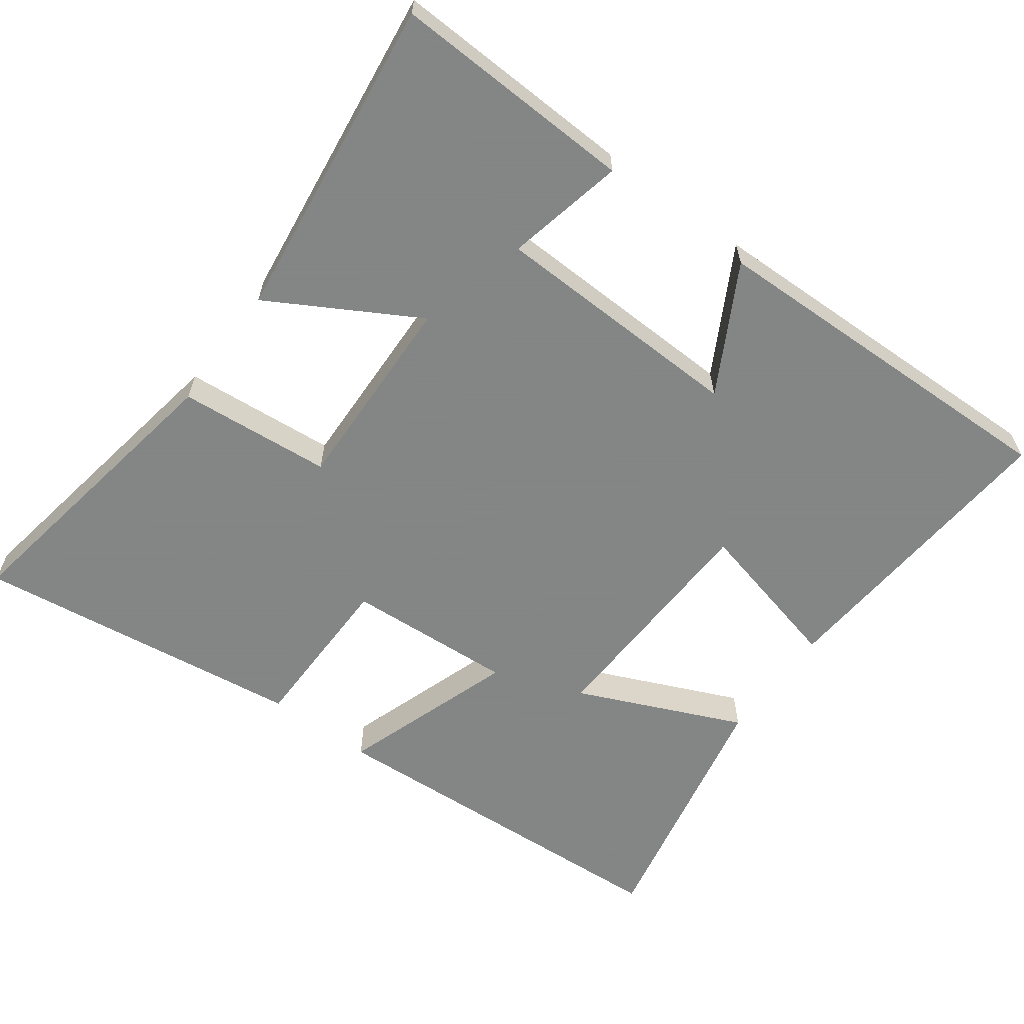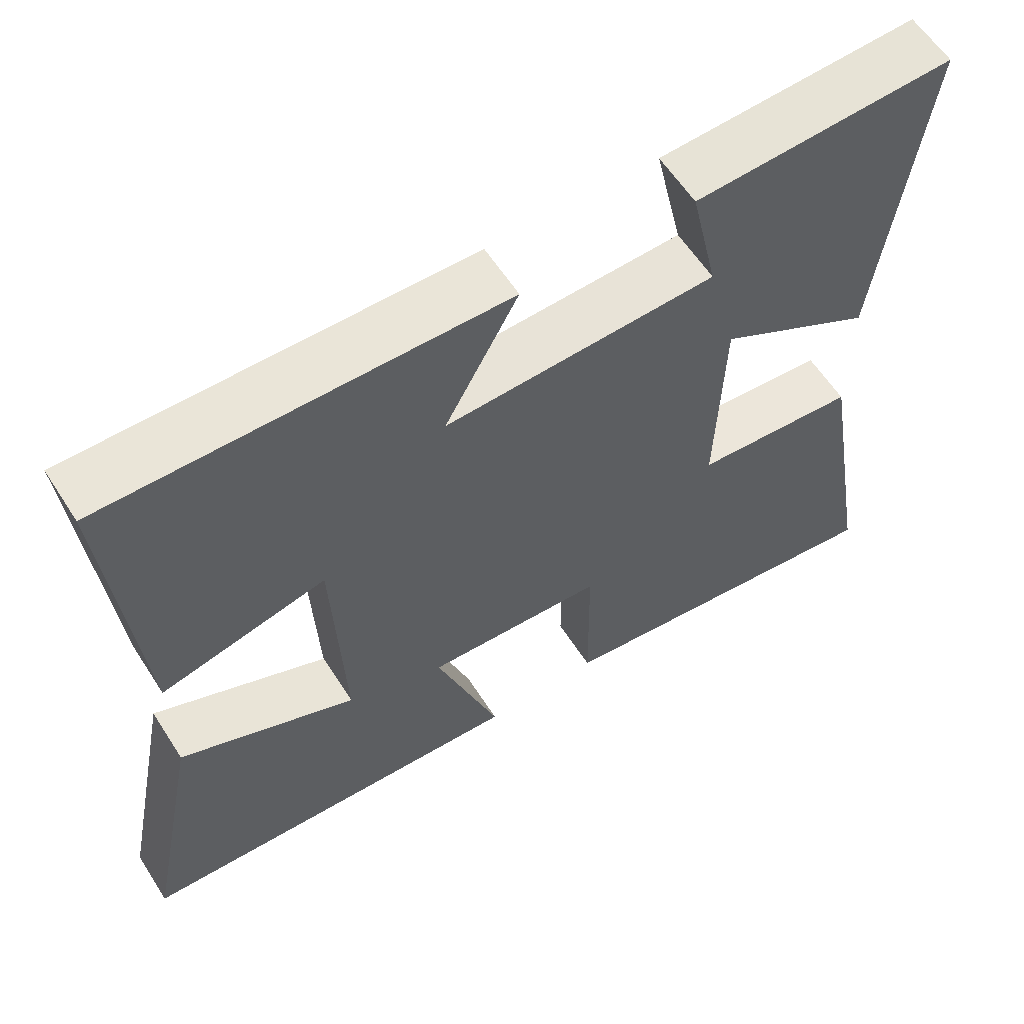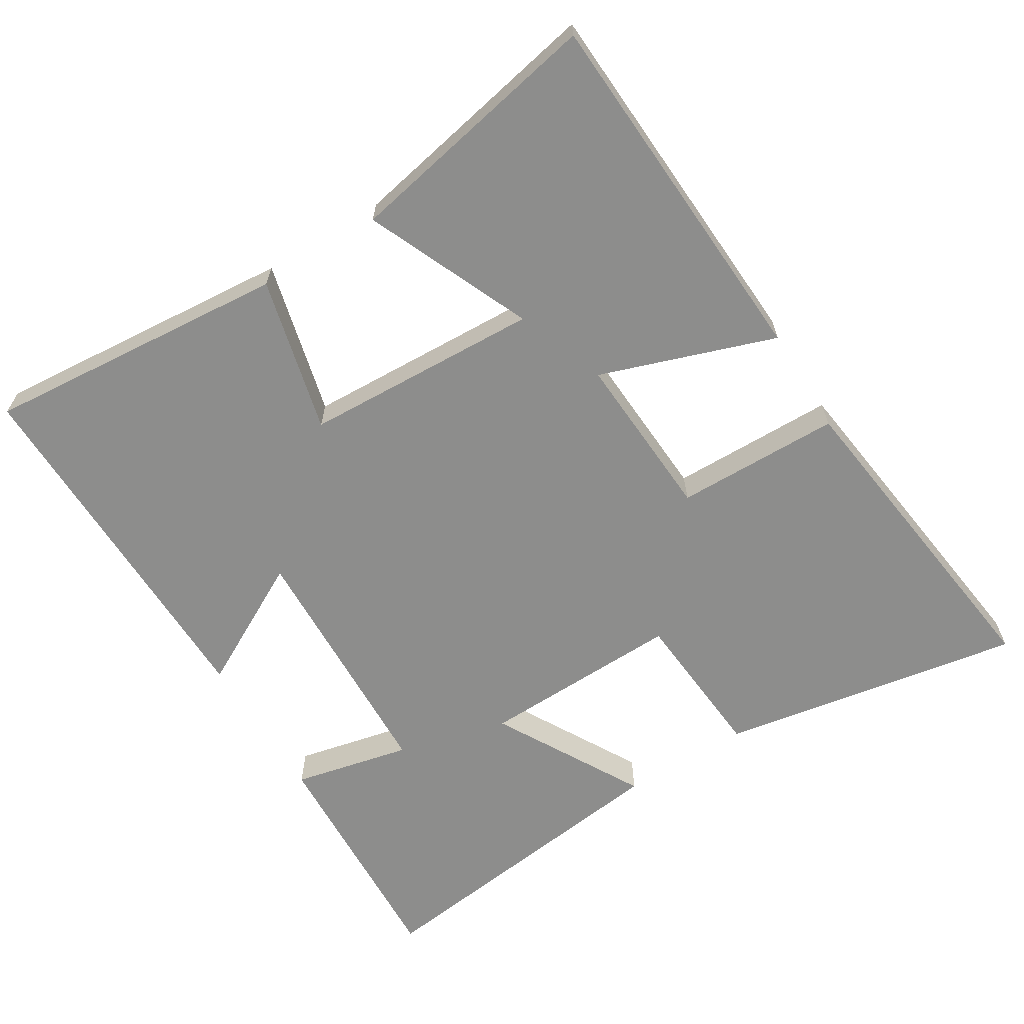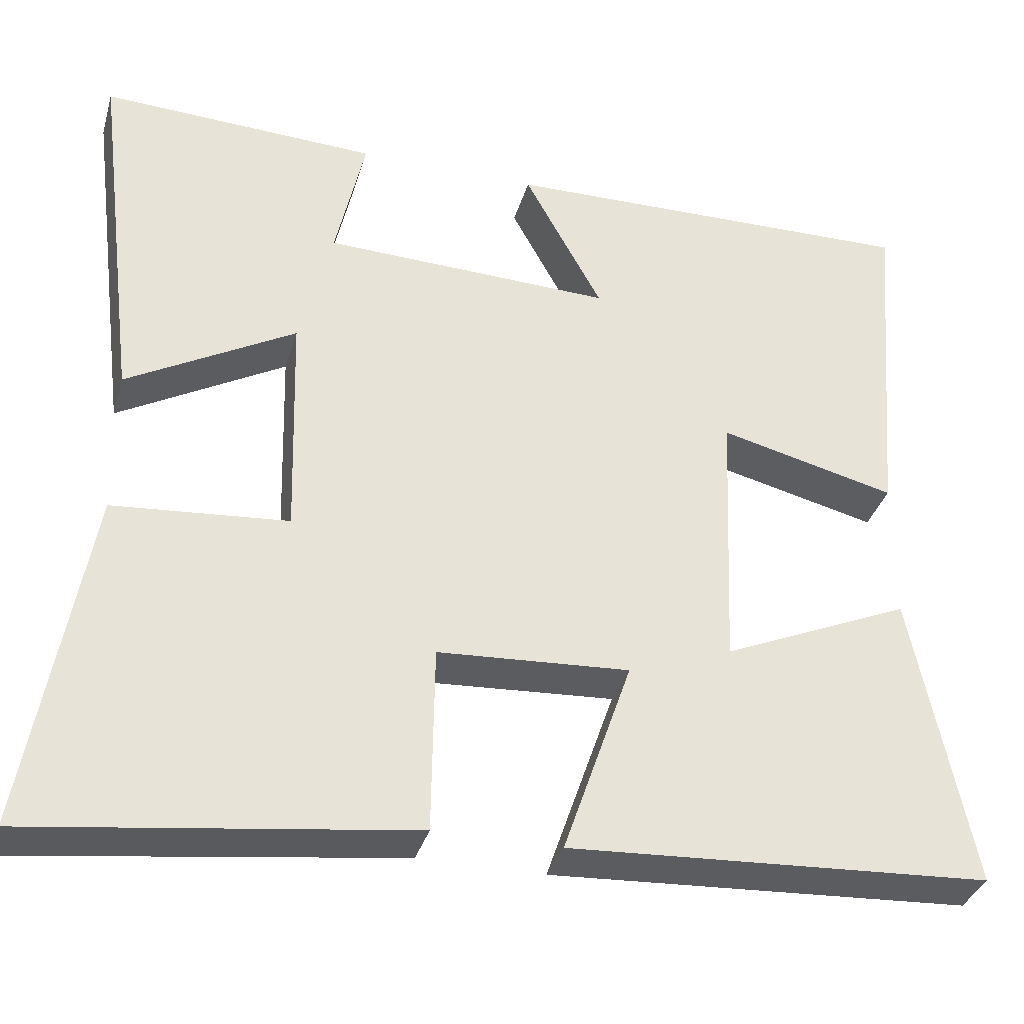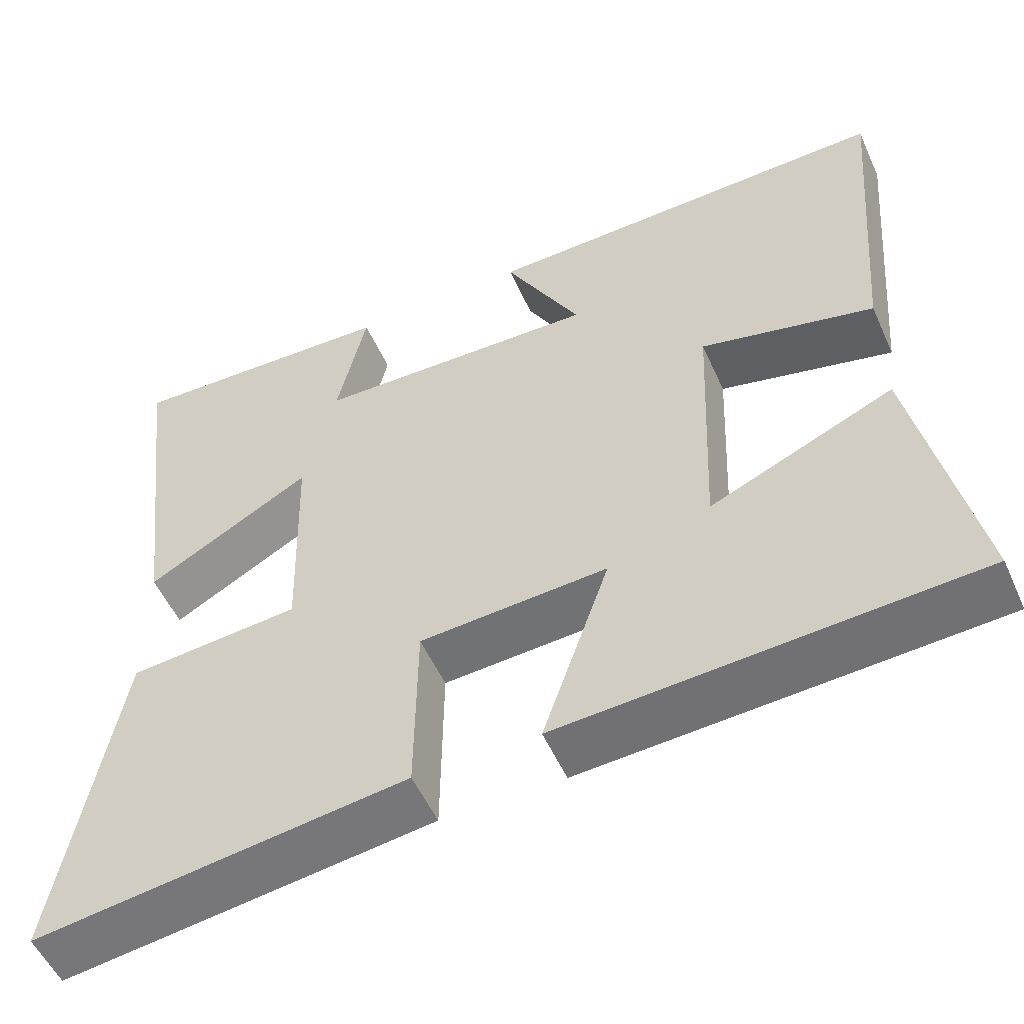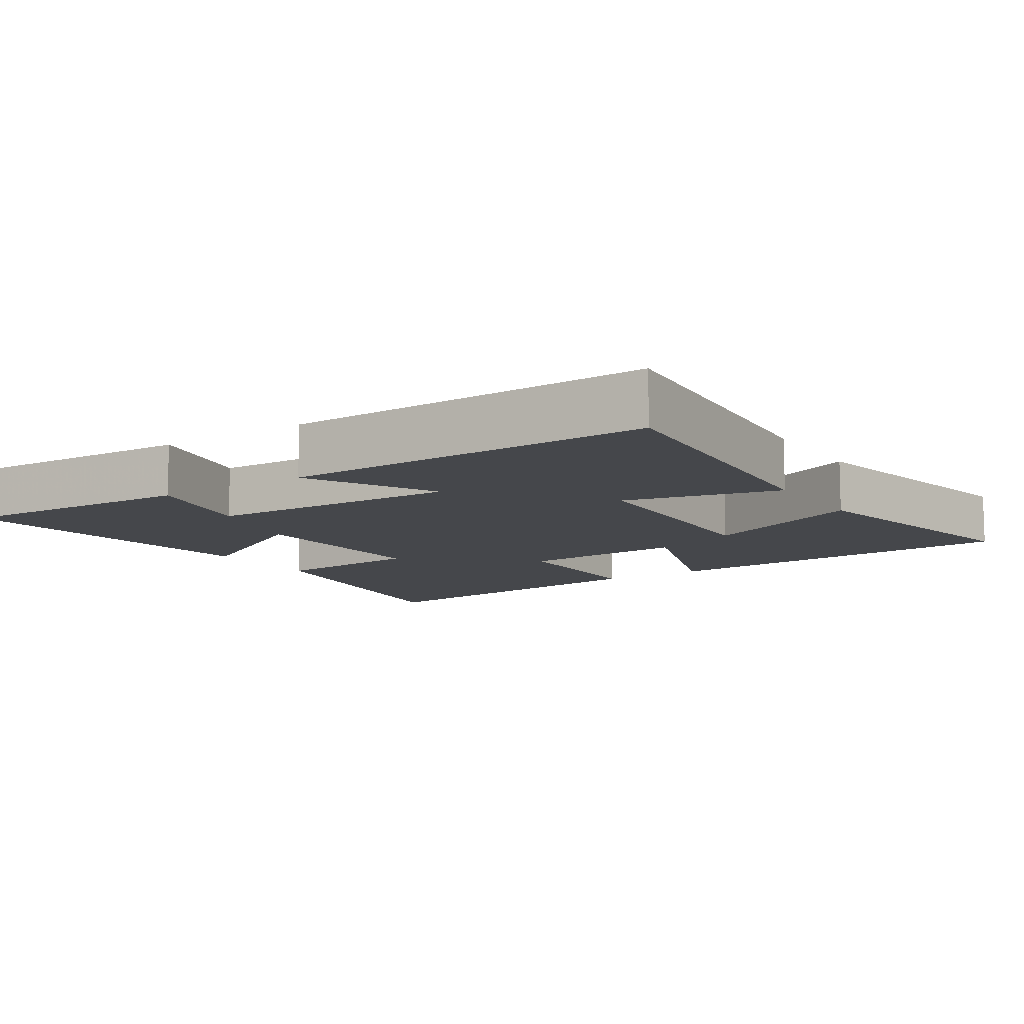
<metadata>
{"format":"obj","ext":"obj","renderer":"f3d","projection":"perspective","resolution":1024,"background":"white","views":[{"elev":-61.6,"azim":-36.2,"up":"+Y"},{"elev":60.0,"azim":147.4,"up":"+Z"},{"elev":-64.5,"azim":121.5,"up":"+Y"},{"elev":-35.0,"azim":-15.6,"up":"+Z"},{"elev":-53.8,"azim":24.0,"up":"+Z"},{"elev":-10.2,"azim":33.2,"up":"+Y"}]}
</metadata>
<code>
v -0.574 0.07 -0.561
v -0.5 0.07 -0.131
v -0.283 0.07 -0.113
v -0.291 0.07 0.173
v -0.5 0.07 0.055
v -0.557 0.07 0.515
v -0.213 0.07 0.5
v -0.25 0.07 0.333
v 0.11 0.07 0.321
v 0.013 0.07 0.5
v 0.536 0.07 0.51
v 0.5 0.07 0.078
v 0.28 0.07 0.132
v 0.266 0.07 -0.204
v 0.5 0.07 -0.102
v 0.574 0.07 -0.471
v 0.051 0.07 -0.5
v 0.136 0.07 -0.252
v -0.102 0.07 -0.266
v -0.105 0.07 -0.5
v -0.574 0 -0.561
v -0.5 0 -0.131
v -0.283 0 -0.113
v -0.291 0 0.173
v -0.5 0 0.055
v -0.557 0 0.515
v -0.213 0 0.5
v -0.25 0 0.333
v 0.11 0 0.321
v 0.013 0 0.5
v 0.536 0 0.51
v 0.5 0 0.078
v 0.28 0 0.132
v 0.266 0 -0.204
v 0.5 0 -0.102
v 0.574 0 -0.471
v 0.051 0 -0.5
v 0.136 0 -0.252
v -0.102 0 -0.266
v -0.105 0 -0.5
f 1 2 3
f 20 1 3
f 19 20 3
f 18 19 3 4
f 16 17 18
f 16 18 4
f 14 15 16
f 14 16 4
f 13 14 4
f 11 12 13
f 10 11 13
f 9 10 13
f 8 9 13 4
f 6 7 8
f 5 6 8
f 4 5 8
f 23 22 21
f 23 21 40
f 23 40 39
f 24 23 39 38
f 38 37 36
f 24 38 36
f 36 35 34
f 24 36 34
f 24 34 33
f 33 32 31
f 33 31 30
f 33 30 29
f 24 33 29 28
f 28 27 26
f 28 26 25
f 28 25 24
f 1 21 22 2
f 2 22 23 3
f 3 23 24 4
f 4 24 25 5
f 5 25 26 6
f 6 26 27 7
f 7 27 28 8
f 8 28 29 9
f 9 29 30 10
f 10 30 31 11
f 11 31 32 12
f 12 32 33 13
f 13 33 34 14
f 14 34 35 15
f 15 35 36 16
f 16 36 37 17
f 17 37 38 18
f 18 38 39 19
f 19 39 40 20
f 20 40 21 1

</code>
